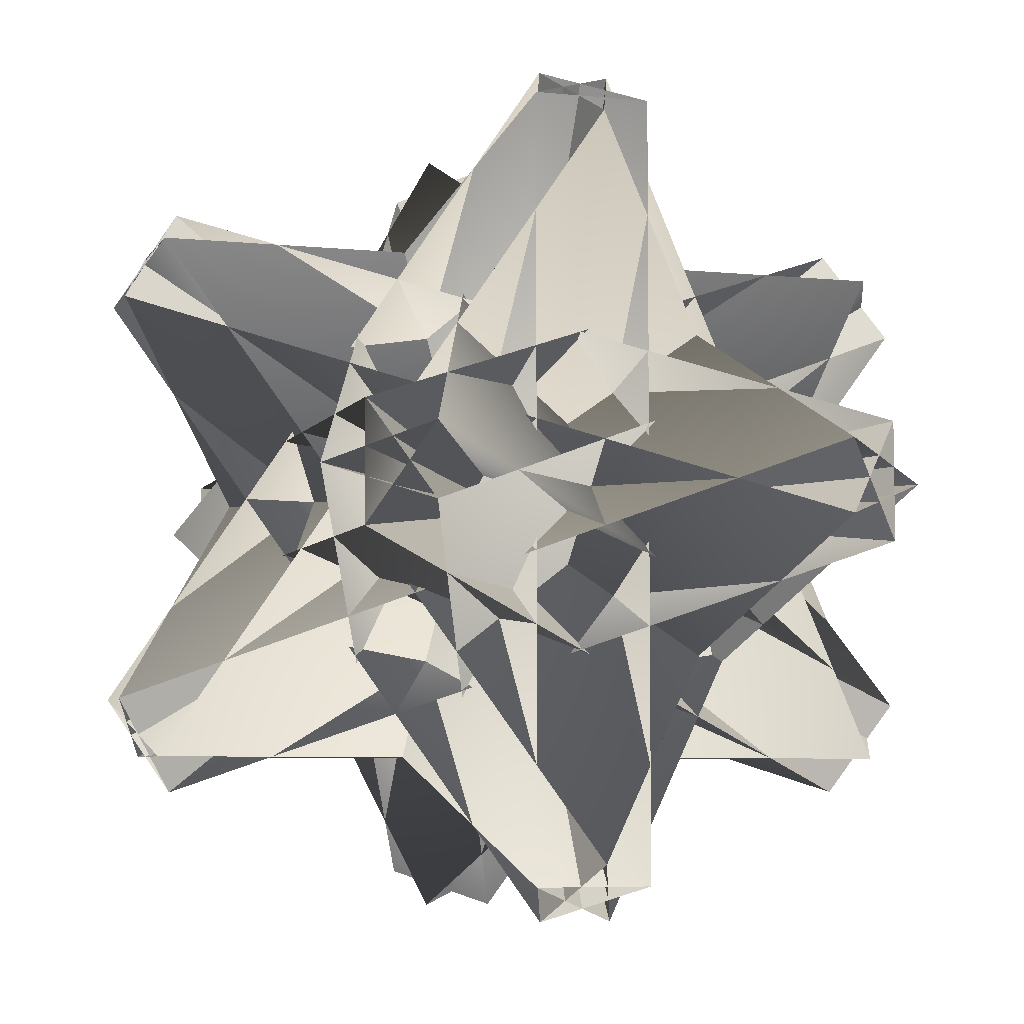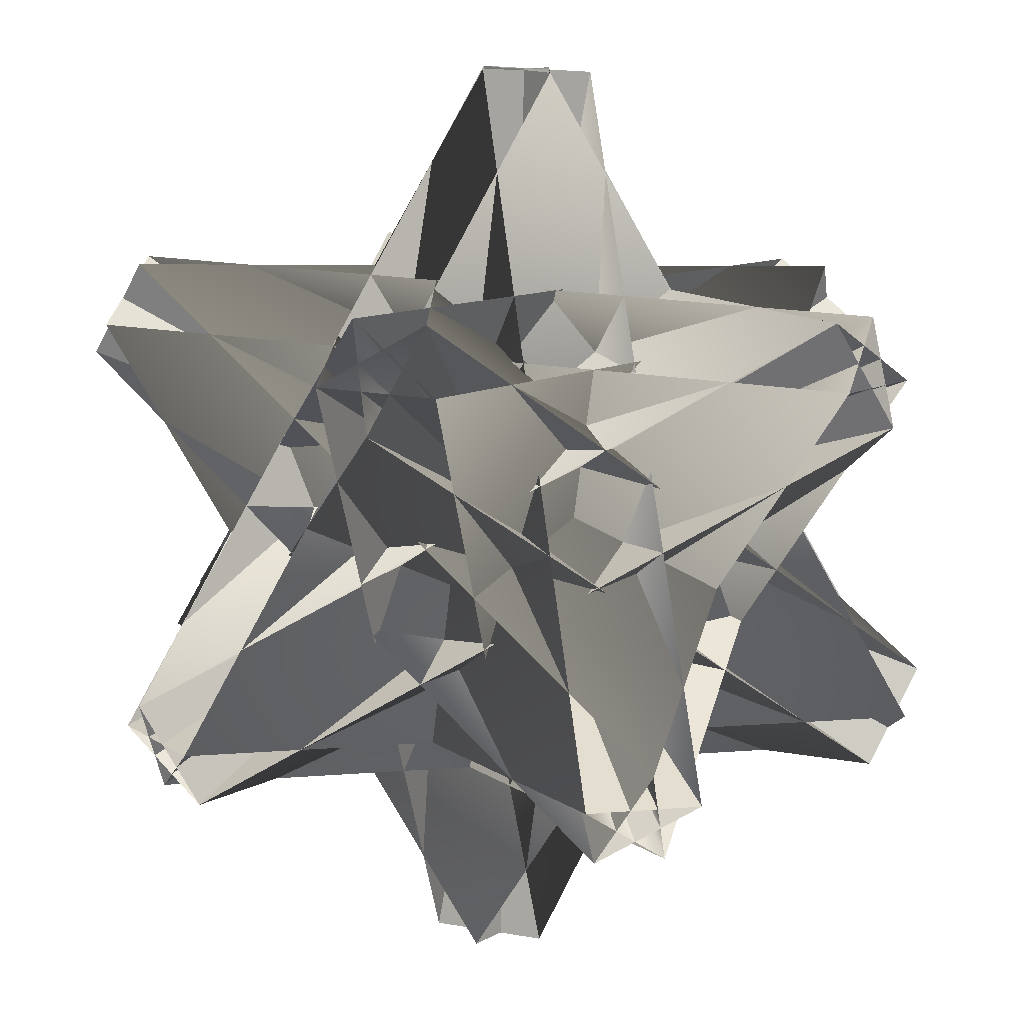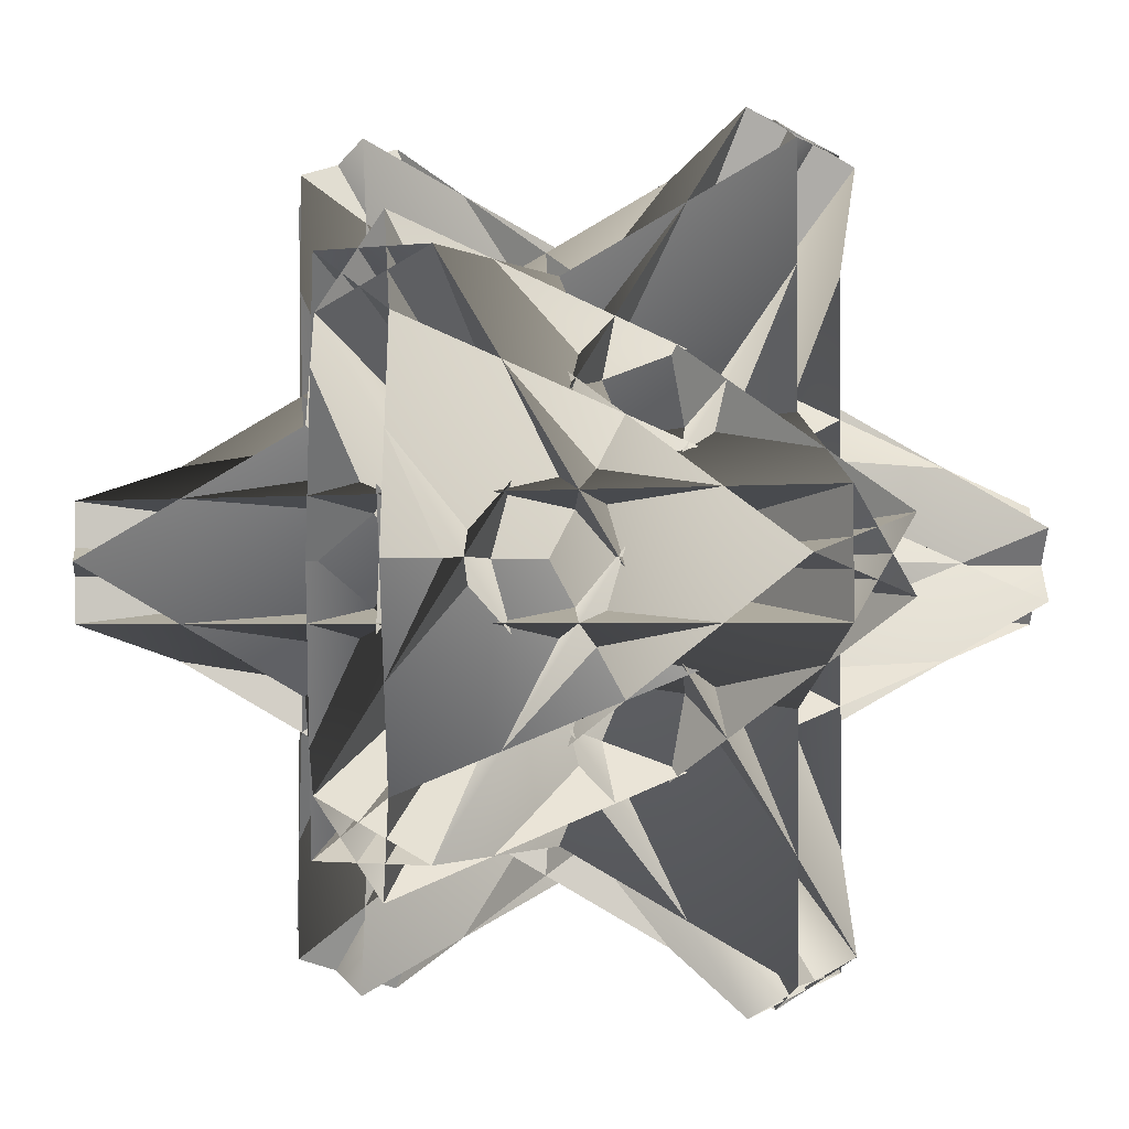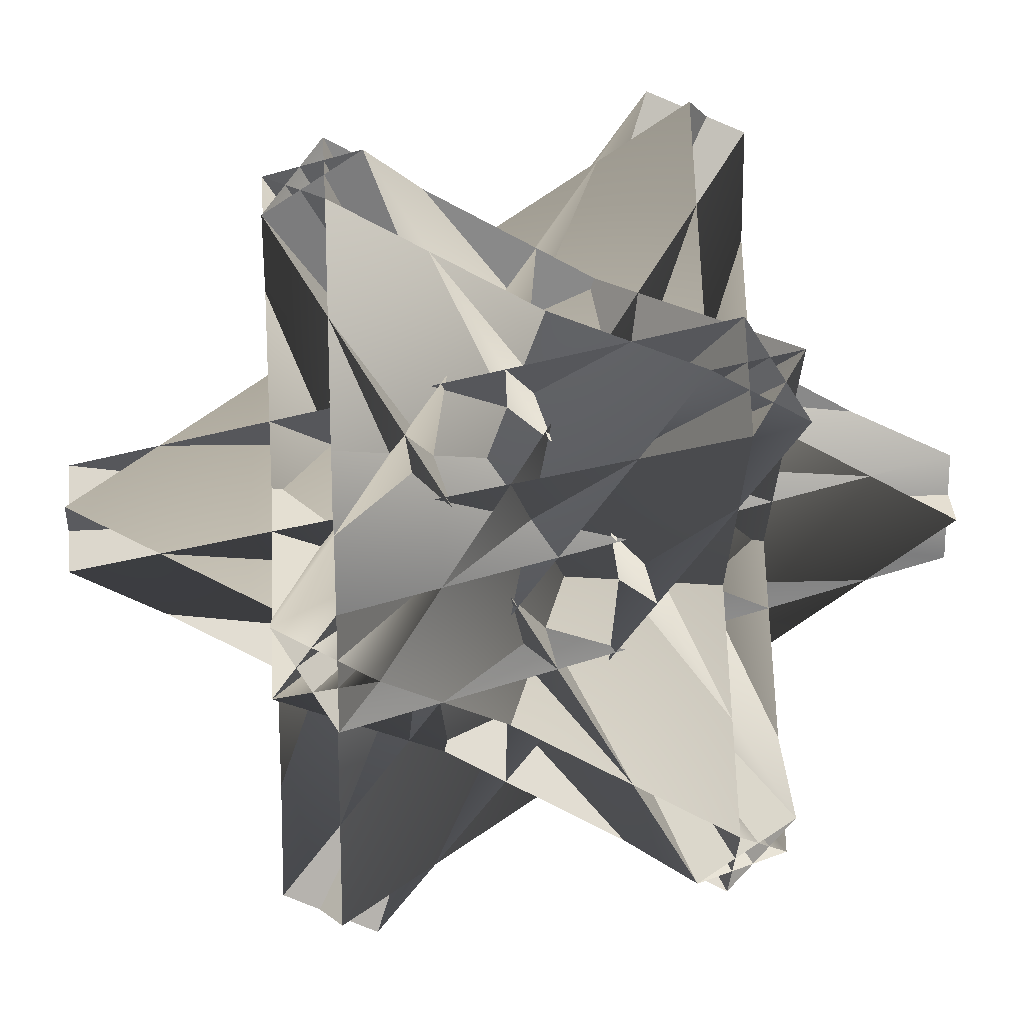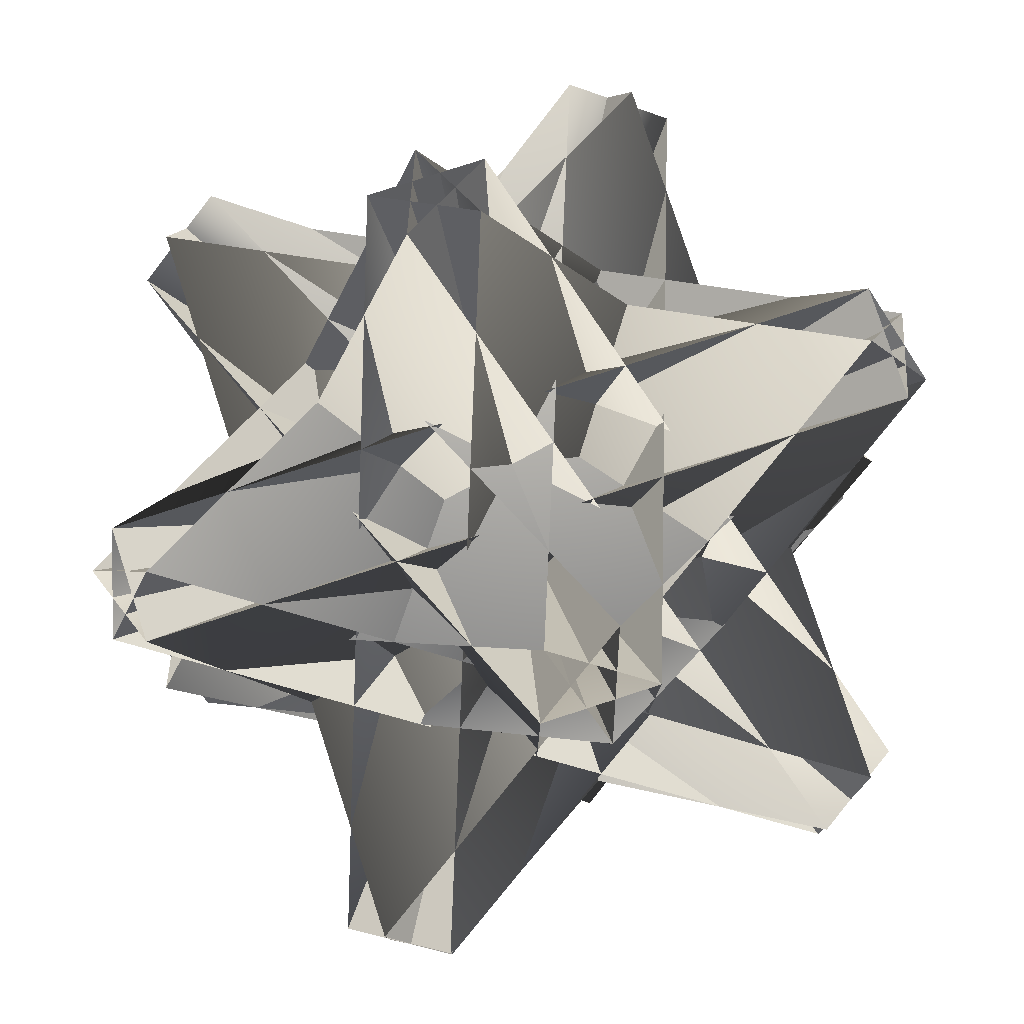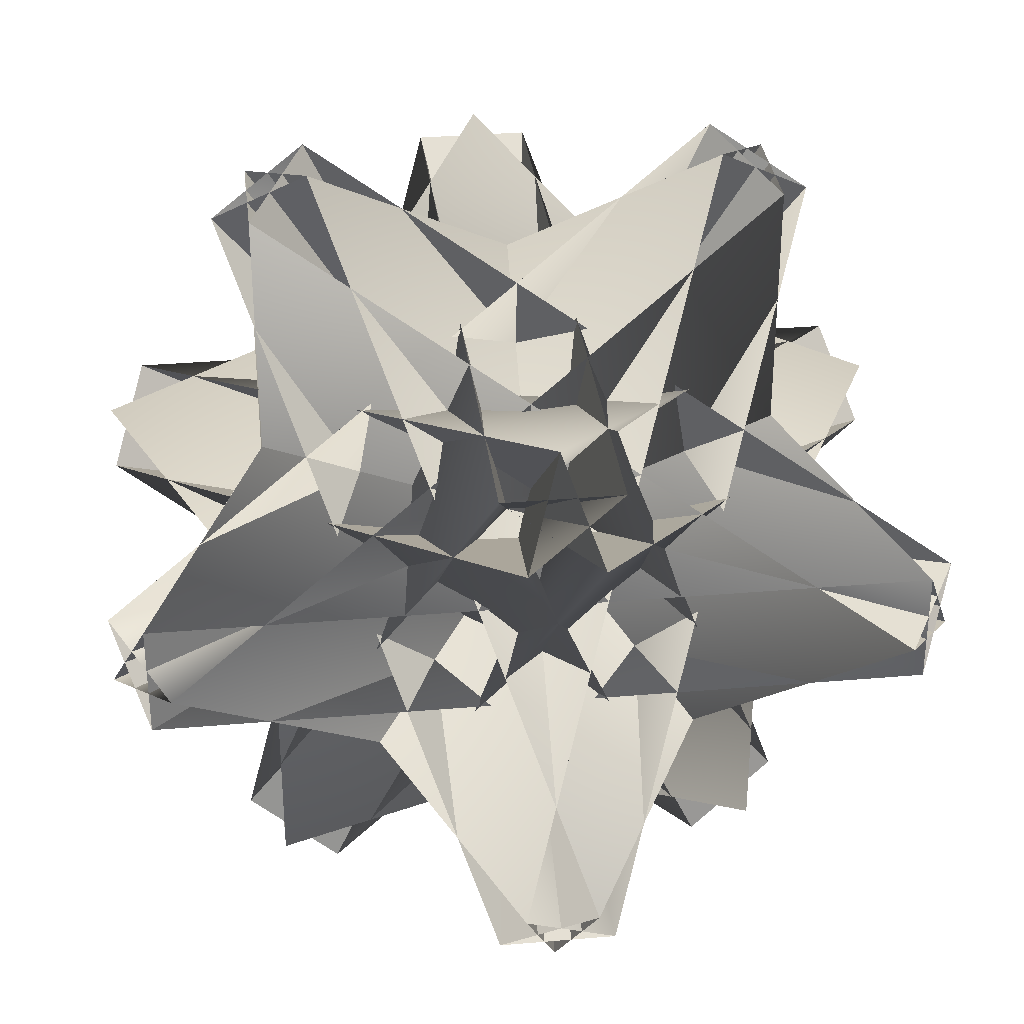
<metadata>
{"format":"obj","ext":"obj","renderer":"f3d","projection":"perspective","resolution":1024,"background":"white","views":[{"elev":-5.9,"azim":162.4,"up":"+Z"},{"elev":-77.8,"azim":-60.7,"up":"+Y"},{"elev":-1.4,"azim":25.0,"up":"+Y"},{"elev":19.7,"azim":53.9,"up":"+Z"},{"elev":79.5,"azim":162.0,"up":"+Z"},{"elev":32.8,"azim":83.2,"up":"+Z"}]}
</metadata>
<code>
v  0 11.01 -0
v  1.405 17.35 -9.385
v  -1.405 17.35 -9.385
v  -1.405 17.35 9.385
v  1.405 17.35 9.385
v  7.205 2.163 -0
v  4.931 0.7571 -0.8686
v  -0.8686 15.94 -10.25
v  -10.25 10.14 4.931
v  -9.385 12.42 6.337
v  -0 18.22 -8.848
v  9.385 12.42 6.337
v  10.25 10.14 4.931
v  0.8686 15.94 -10.25
v  -4.931 0.7571 -0.8686
v  -7.205 2.163 -0
v  -4.931 0.7571 0.8686
v  0.8686 15.94 10.25
v  10.25 10.14 -4.931
v  9.385 12.42 -6.337
v  -0 18.22 8.848
v  -9.385 12.42 -6.337
v  -10.25 10.14 -4.931
v  -0.8686 15.94 10.25
v  4.931 0.7571 0.8686
v  6.337 1.626 1.405
v  -8.848 11.01 7.205
v  6.337 1.626 -1.405
v  6.337 20.4 -1.405
v  6.337 20.4 1.405
v  -8.848 11.01 -7.205
v  9.385 9.605 -6.337
v  -9.385 9.605 -6.337
v  -0 3.805 8.848
v  -0.8686 6.079 10.25
v  -10.25 11.88 -4.931
v  4.931 21.26 0.8686
v  4.931 21.26 -0.8686
v  -10.25 11.88 4.931
v  7.205 19.86 0
v  1.405 4.674 -9.385
v  -0.8686 6.079 -10.25
v  1.405 4.674 9.385
v  10.25 11.88 -4.931
v  0.8686 6.079 10.25
v  -4.931 21.26 0.8686
v  -7.205 19.86 0
v  -1.405 4.674 9.385
v  -1.405 4.674 -9.385
v  0 3.805 -8.848
v  -9.385 9.605 6.337
v  0.8686 6.079 -10.25
v  10.25 11.88 4.931
v  9.385 9.605 6.337
v  -4.931 21.26 -0.8686
v  8.848 11.01 -7.205
v  -6.337 20.4 -1.405
v  -6.337 1.626 -1.405
v  -6.337 1.626 1.405
v  -6.337 20.4 1.405
v  8.848 11.01 7.205
o Hedra001
g Hedra001
f 1 2 3
f 1 3 4
f 1 4 5
f 1 5 2
f 1 6 7
f 1 7 8
f 1 8 2
f 1 2 6
f 1 9 10
f 1 10 11
f 1 11 8
f 1 8 9
f 1 12 13
f 1 13 14
f 1 14 11
f 1 11 12
f 1 15 16
f 1 16 3
f 1 3 14
f 1 14 15
f 1 16 17
f 1 17 18
f 1 18 4
f 1 4 16
f 1 19 20
f 1 20 21
f 1 21 18
f 1 18 19
f 1 22 23
f 1 23 24
f 1 24 21
f 1 21 22
f 1 25 6
f 1 6 5
f 1 5 24
f 1 24 25
f 1 7 26
f 1 26 27
f 1 27 9
f 1 9 7
f 1 26 28
f 1 28 29
f 1 29 30
f 1 30 26
f 1 28 25
f 1 25 23
f 1 23 31
f 1 31 28
f 1 20 32
f 1 32 33
f 1 33 22
f 1 22 20
f 1 34 35
f 1 35 36
f 1 36 33
f 1 33 34
f 1 37 29
f 1 29 31
f 1 31 36
f 1 36 37
f 1 30 38
f 1 38 39
f 1 39 27
f 1 27 30
f 1 38 40
f 1 40 41
f 1 41 42
f 1 42 38
f 1 40 37
f 1 37 35
f 1 35 43
f 1 43 40
f 1 32 44
f 1 44 45
f 1 45 34
f 1 34 32
f 1 46 47
f 1 47 48
f 1 48 45
f 1 45 46
f 1 49 41
f 1 41 43
f 1 43 48
f 1 48 49
f 1 42 50
f 1 50 51
f 1 51 39
f 1 39 42
f 1 50 52
f 1 52 53
f 1 53 54
f 1 54 50
f 1 52 49
f 1 49 47
f 1 47 55
f 1 55 52
f 1 44 56
f 1 56 57
f 1 57 46
f 1 46 44
f 1 58 59
f 1 59 60
f 1 60 57
f 1 57 58
f 1 61 53
f 1 53 55
f 1 55 60
f 1 60 61
f 1 54 12
f 1 12 10
f 1 10 51
f 1 51 54
f 1 13 61
f 1 61 59
f 1 59 15
f 1 15 13
f 1 56 19
f 1 19 17
f 1 17 58
f 1 58 56
f 5 6 2
f 7 9 8
f 10 12 11
f 13 15 14
f 16 4 3
f 17 19 18
f 20 22 21
f 23 25 24
f 26 30 27
f 28 31 29
f 32 34 33
f 35 37 36
f 38 42 39
f 40 43 41
f 44 46 45
f 47 49 48
f 50 54 51
f 52 55 53
f 56 58 57
f 59 61 60

</code>
